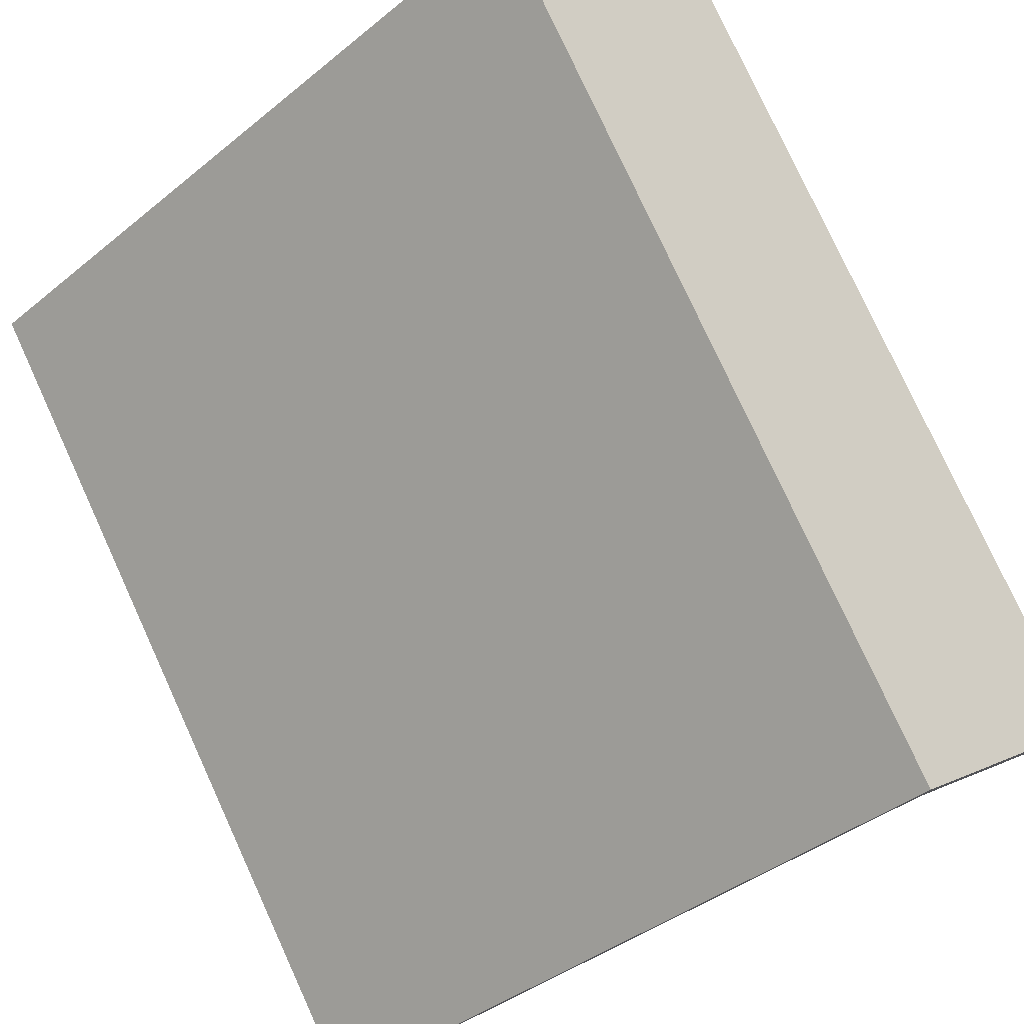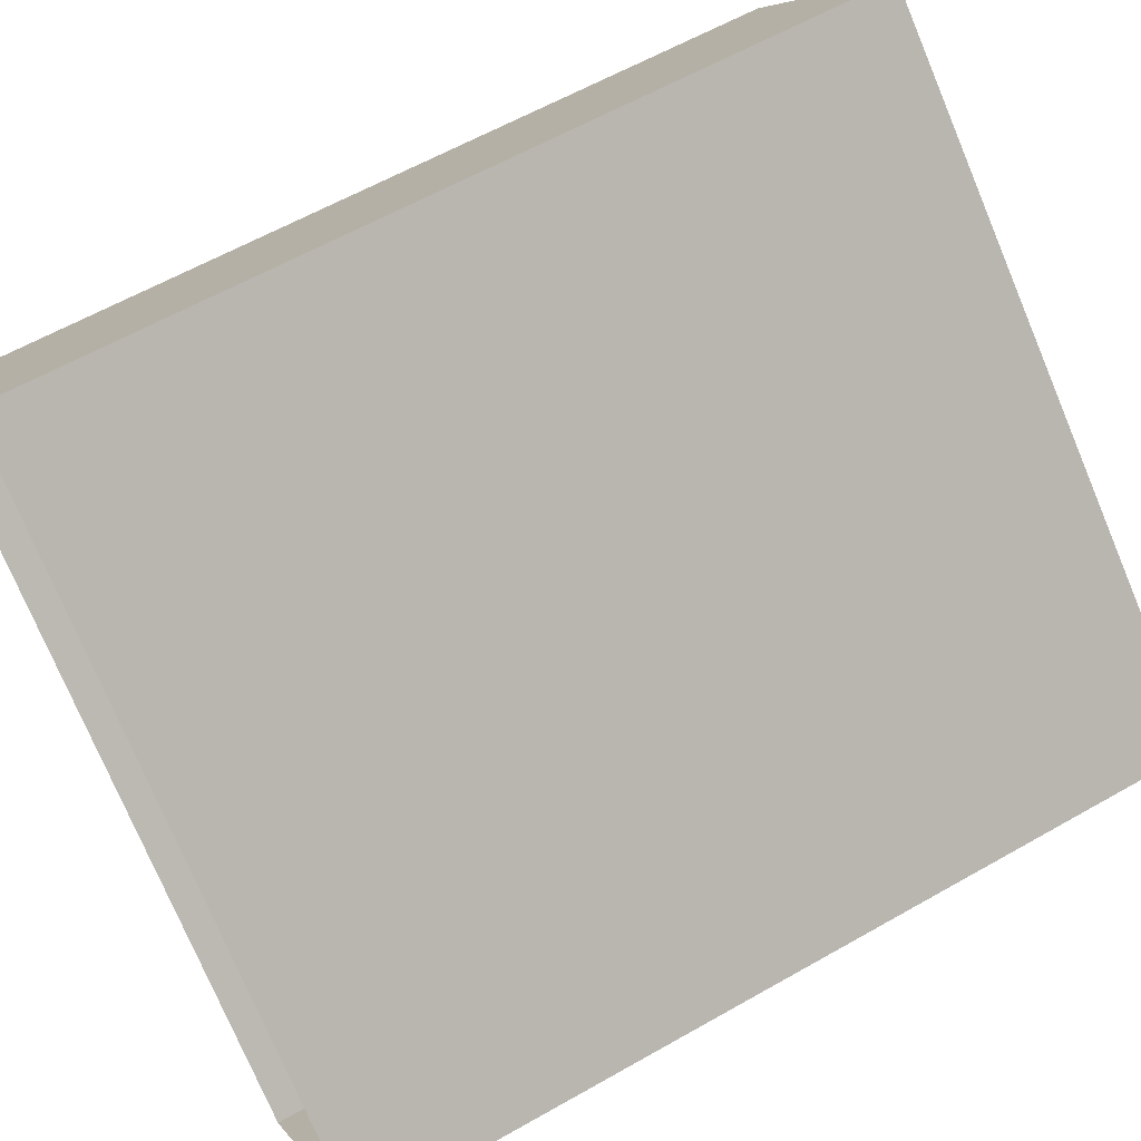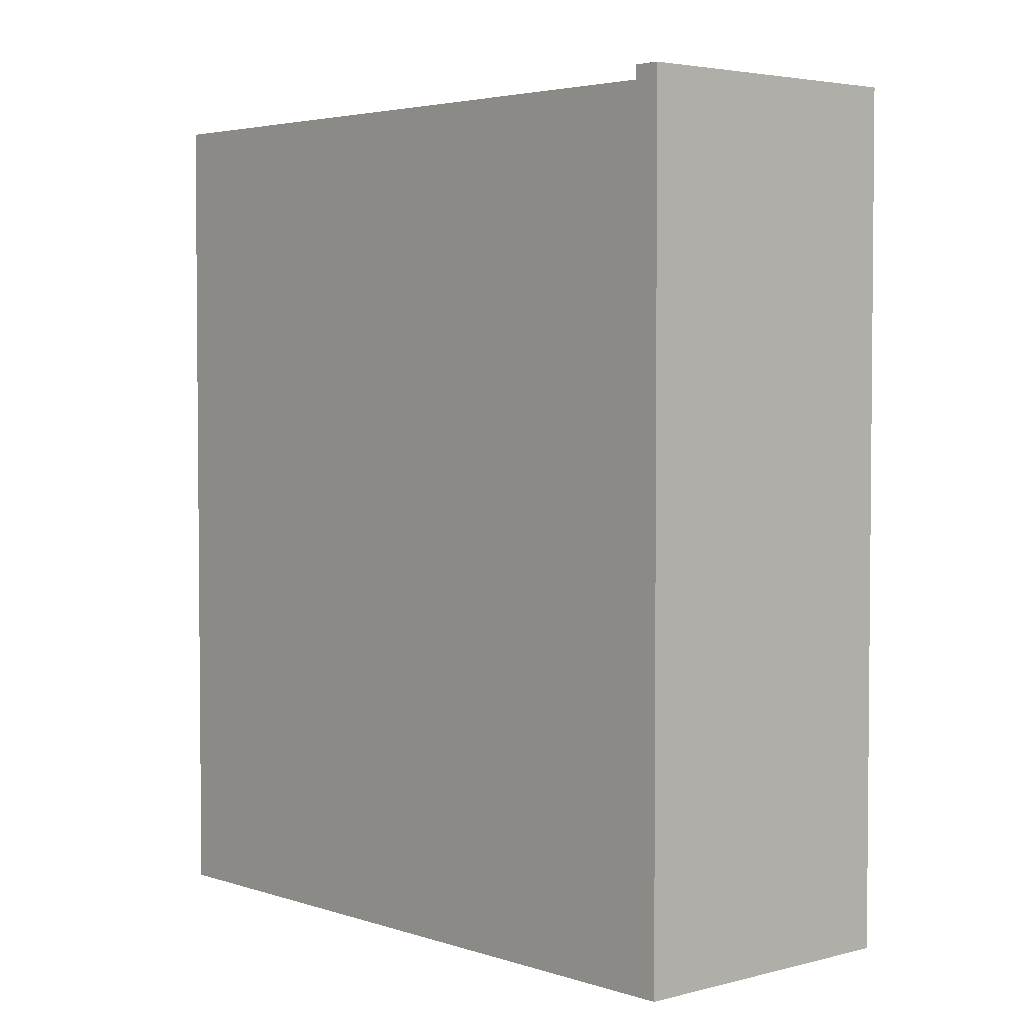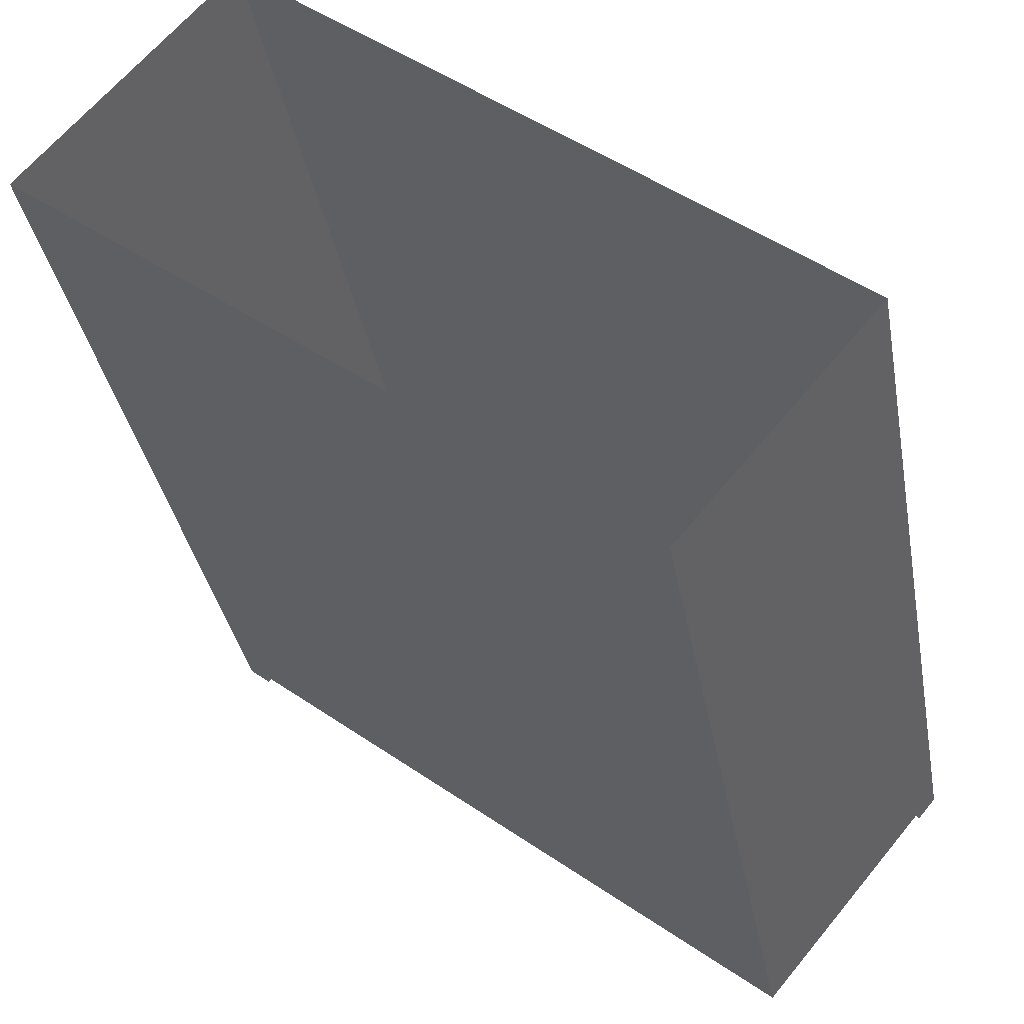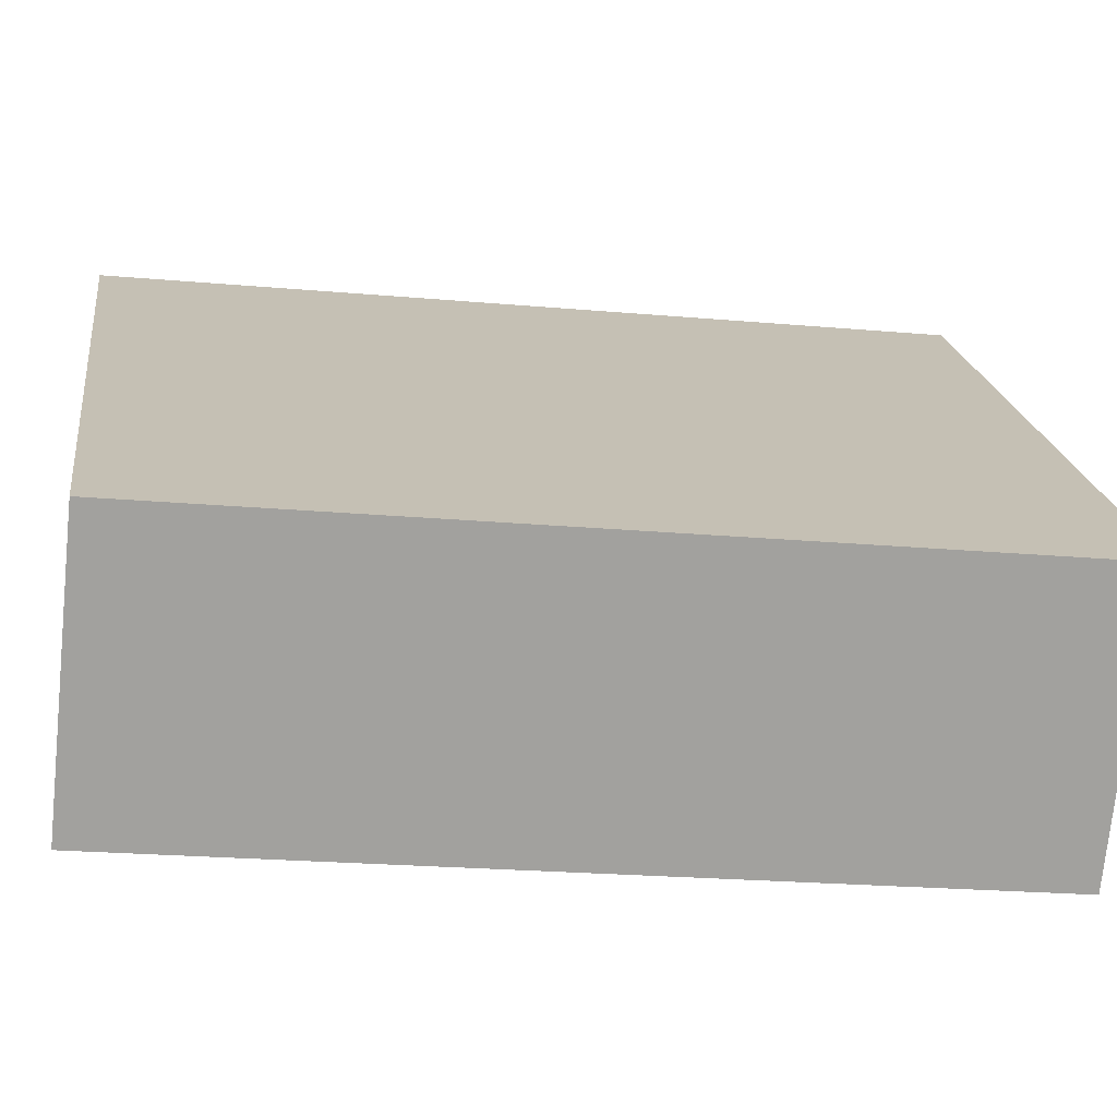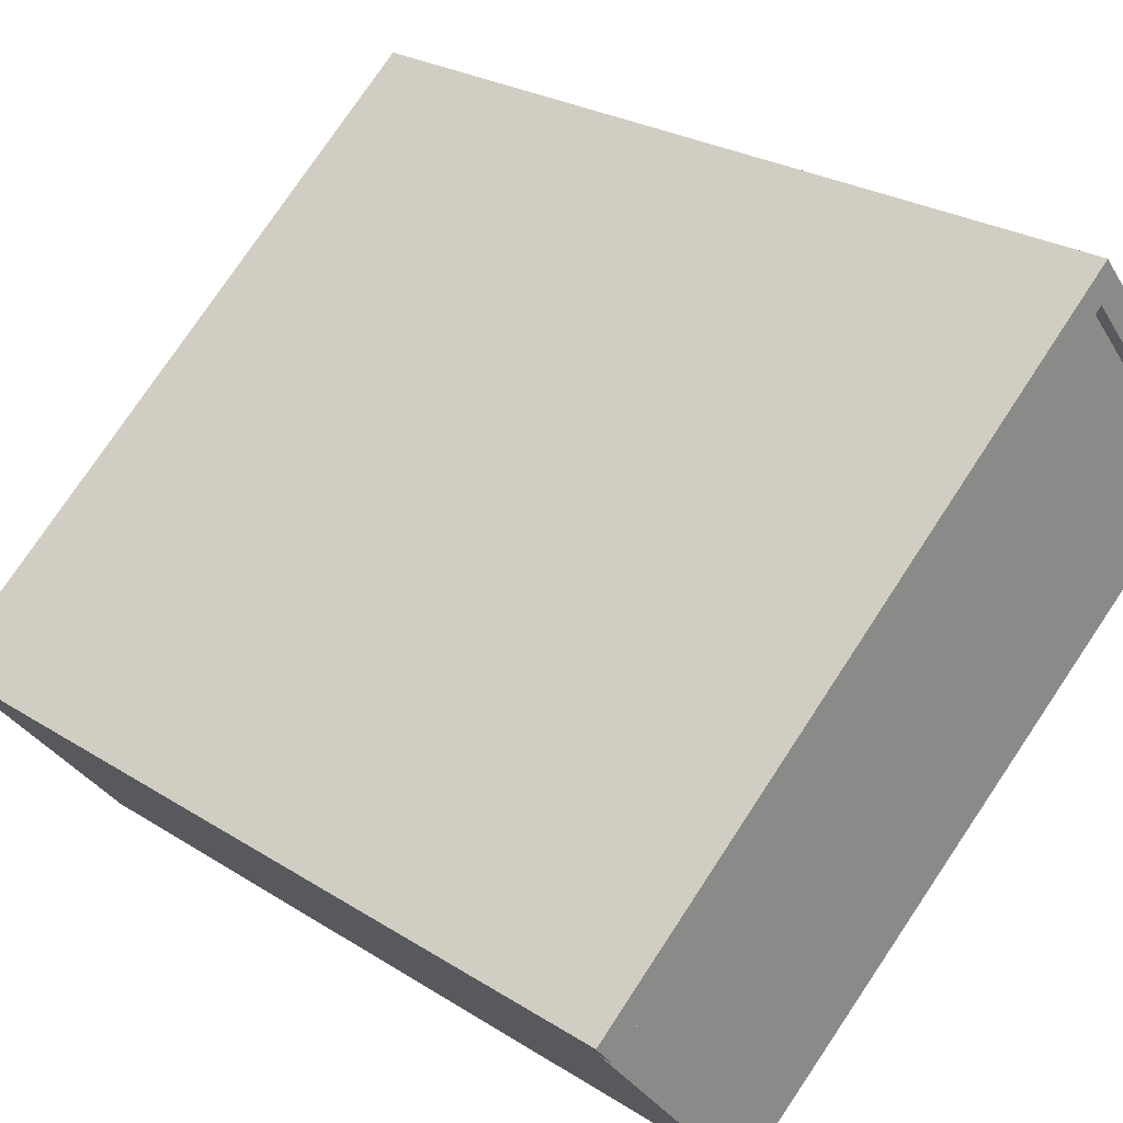
<metadata>
{"format":"obj","ext":"obj","renderer":"f3d","projection":"perspective","resolution":1024,"background":"white","views":[{"elev":77.7,"azim":-24.6,"up":"+Y"},{"elev":60.3,"azim":-120.3,"up":"+Y"},{"elev":3.5,"azim":87.3,"up":"+Z"},{"elev":-34.6,"azim":-170.0,"up":"+Y"},{"elev":-21.8,"azim":-99.0,"up":"+Y"},{"elev":25.2,"azim":-44.3,"up":"+Y"}]}
</metadata>
<code>
v -1.23e+04 -3.749e+04 19.17
v -1.23e+04 -3.75e+04 19.17
v -1.231e+04 -3.751e+04 19.17
v -1.231e+04 -3.75e+04 19.17
v -1.23e+04 -3.749e+04 34.74
v -1.231e+04 -3.75e+04 34.74
v -1.231e+04 -3.751e+04 34.74
v -1.23e+04 -3.75e+04 34.74
v -1.23e+04 -3.75e+04 34.99
v -1.23e+04 -3.75e+04 34.99
v -1.23e+04 -3.749e+04 34.99
v -1.231e+04 -3.75e+04 34.99
v -1.231e+04 -3.75e+04 34.99
v -1.23e+04 -3.749e+04 34.99
f 1 2 3
f 4 1 3
f 5 6 7
f 8 5 7
f 9 10 11
f 12 11 13
f 13 11 14
f 11 10 14
f 12 13 6
f 13 4 6
f 6 3 7
f 6 4 3
f 4 14 1
f 4 13 14
f 1 10 2
f 1 14 10
f 7 3 8
f 3 2 8
f 8 10 9
f 8 2 10
f 12 6 5
f 11 12 5
f 9 5 8
f 9 11 5

</code>
